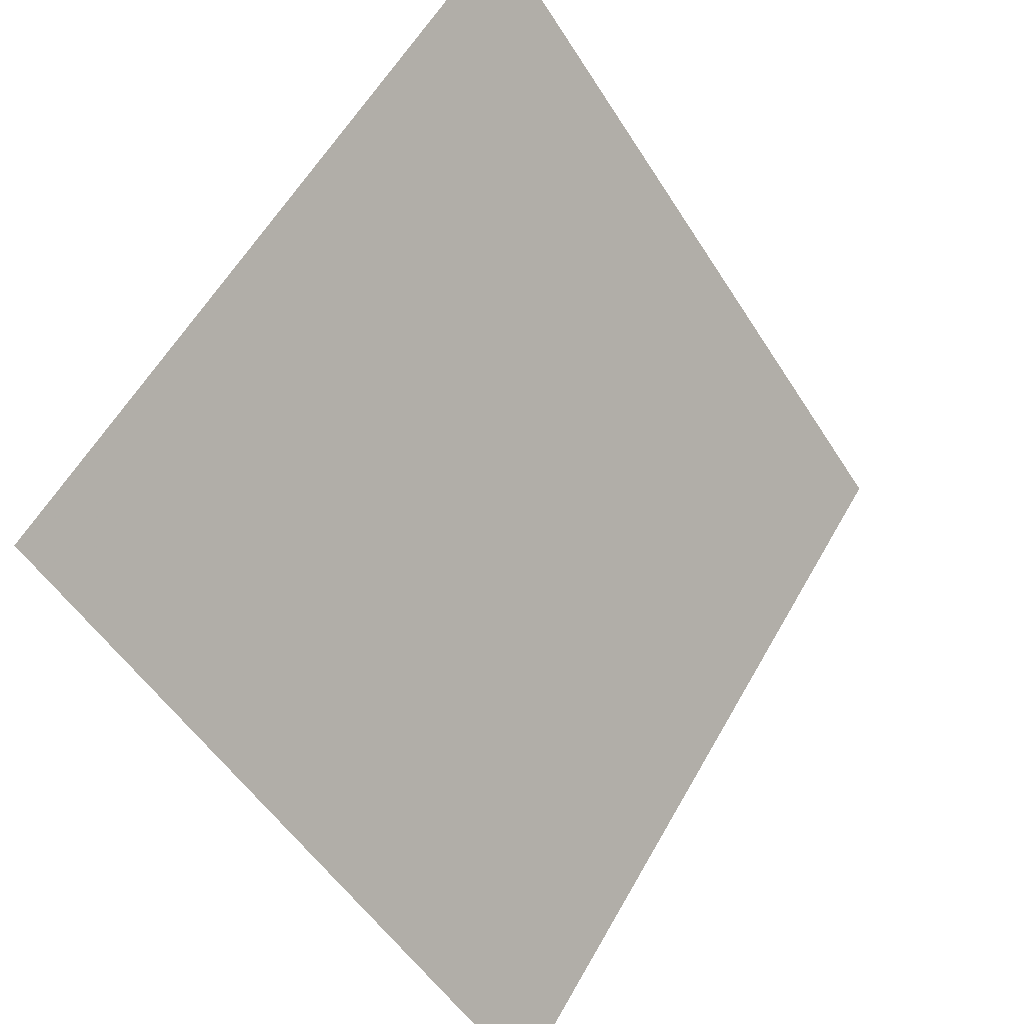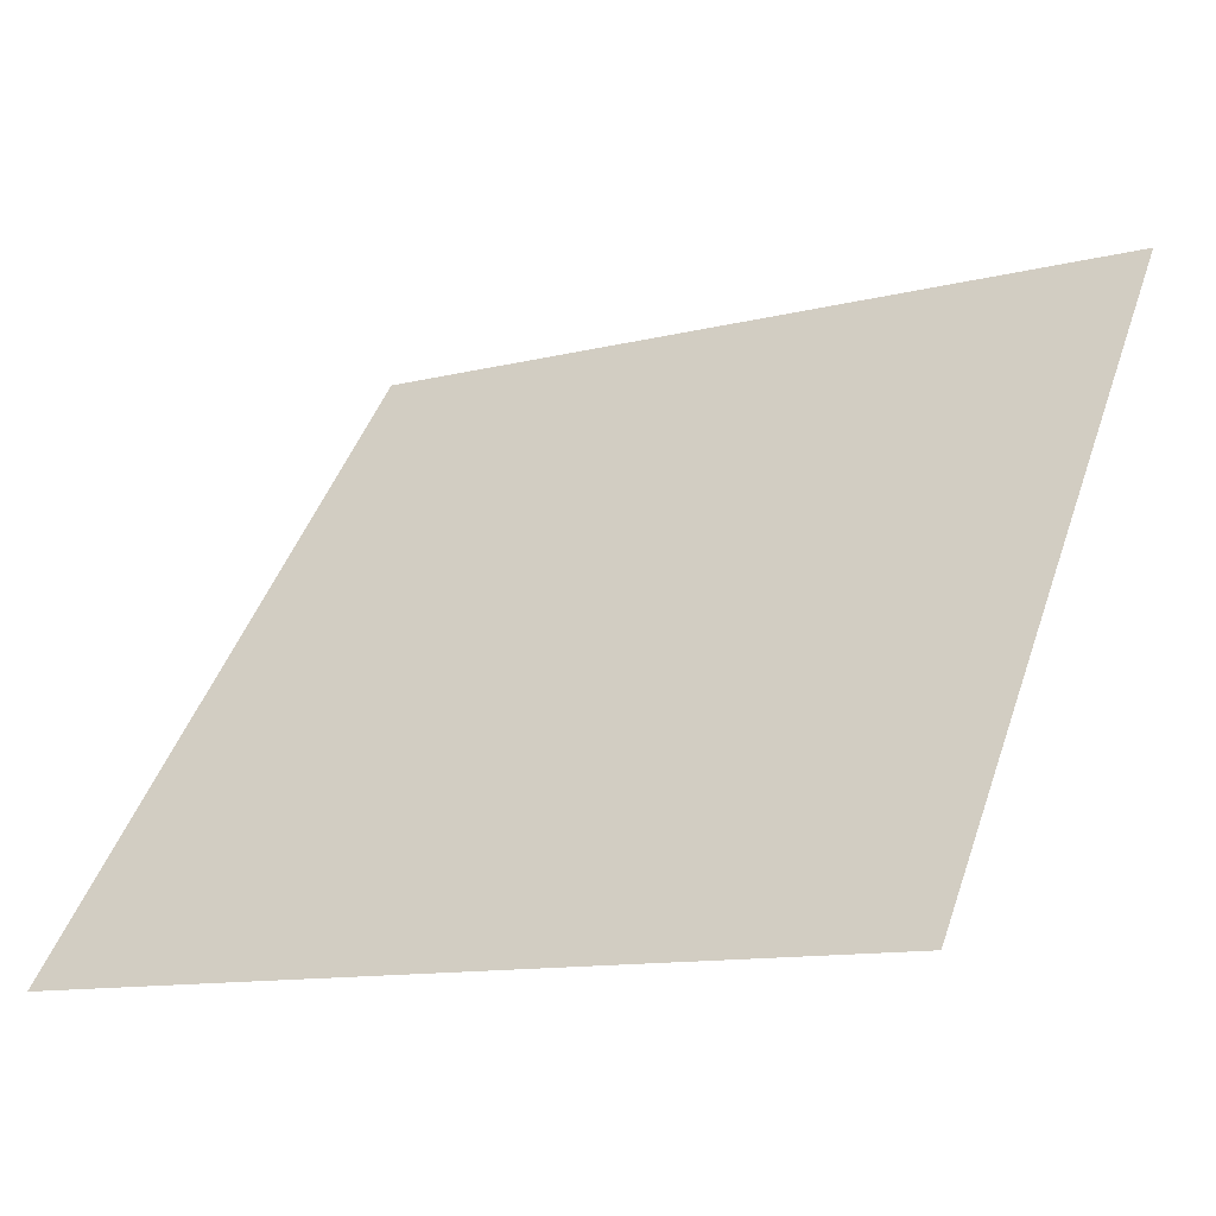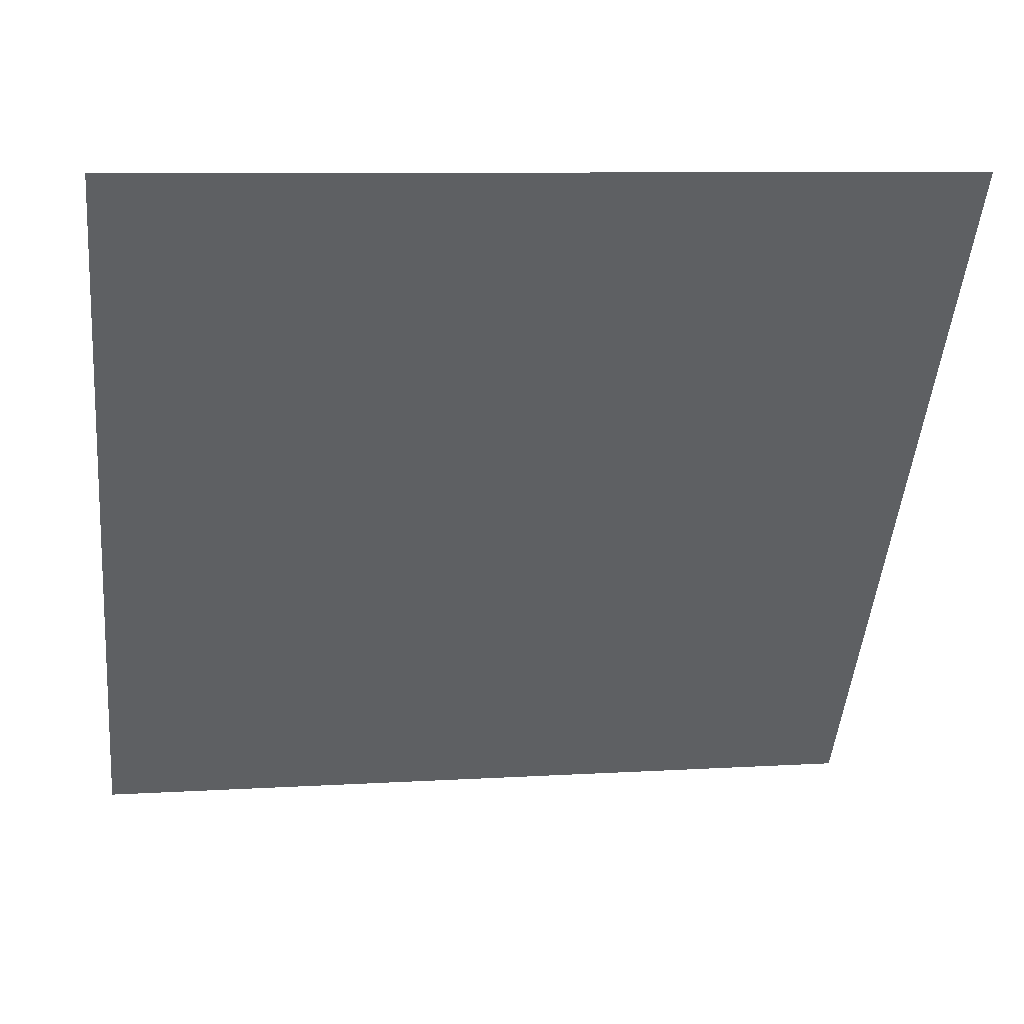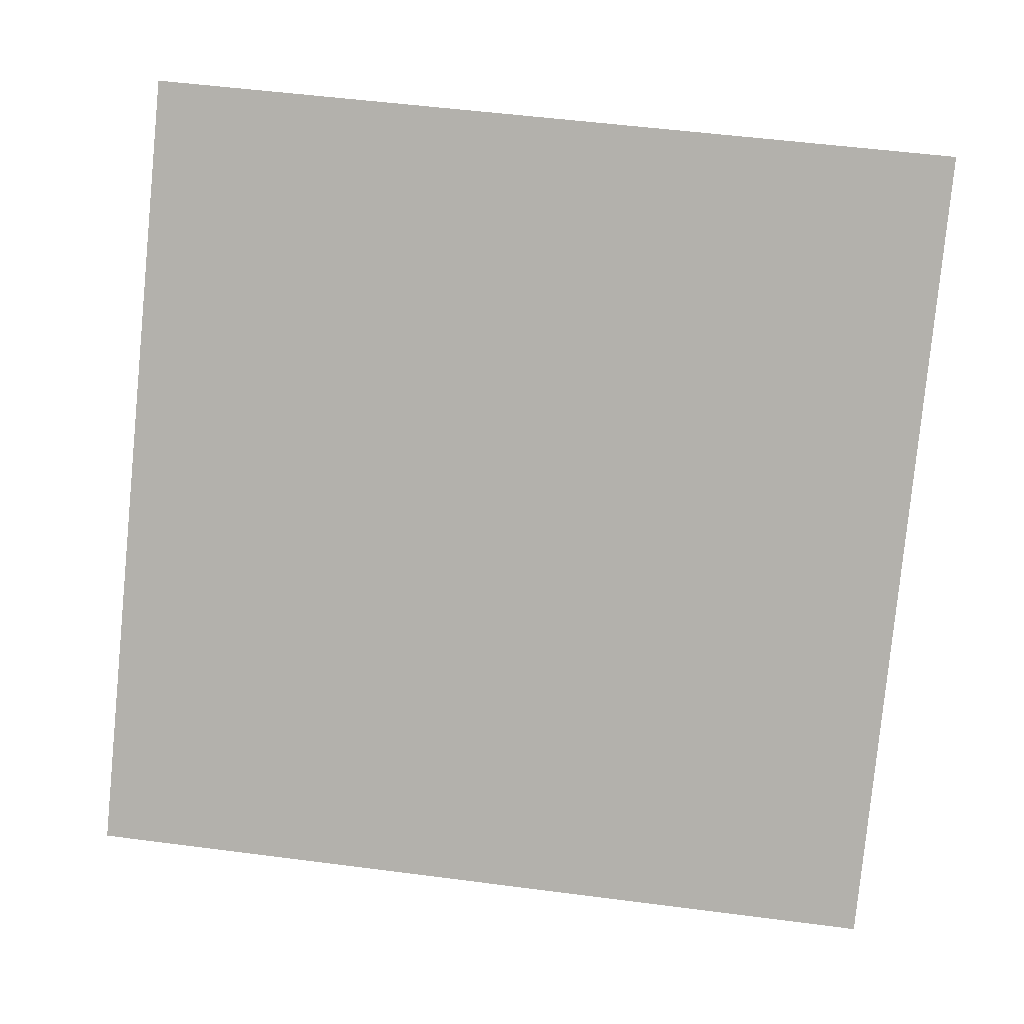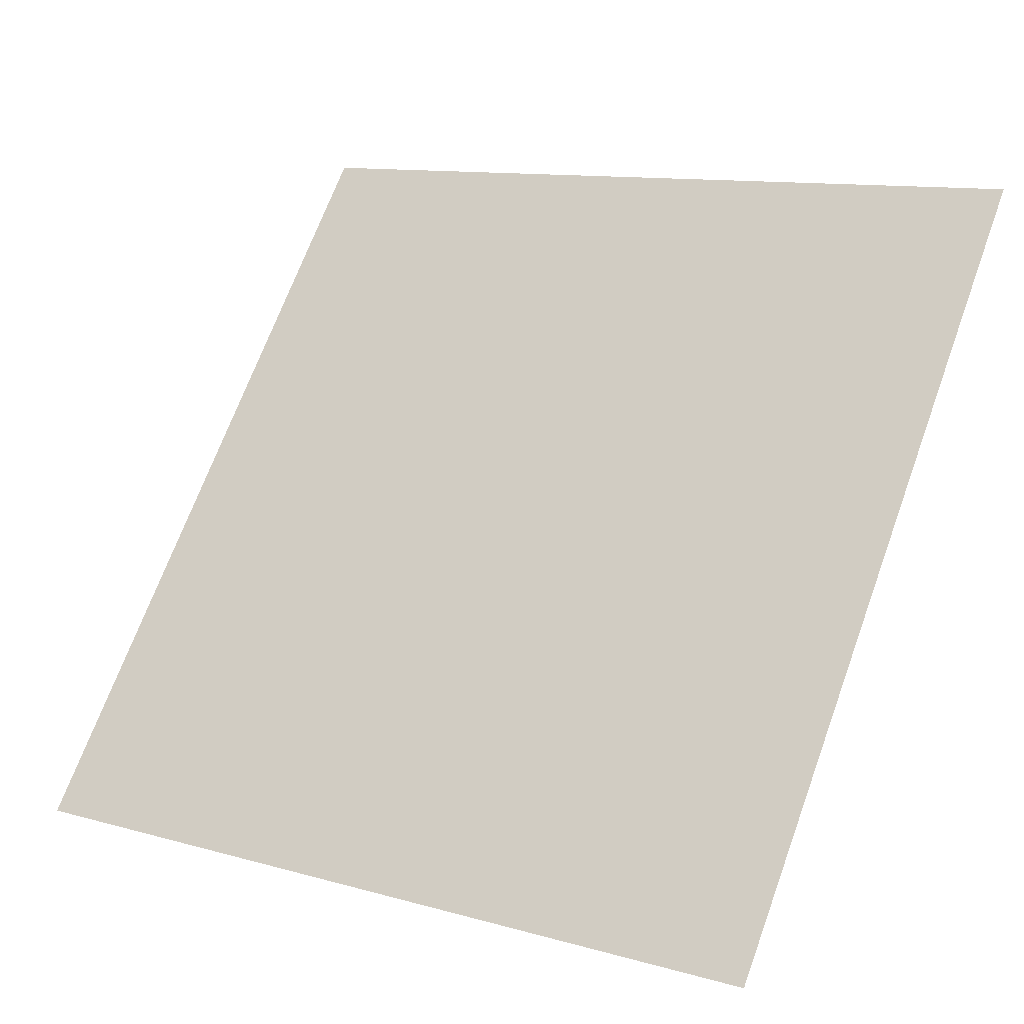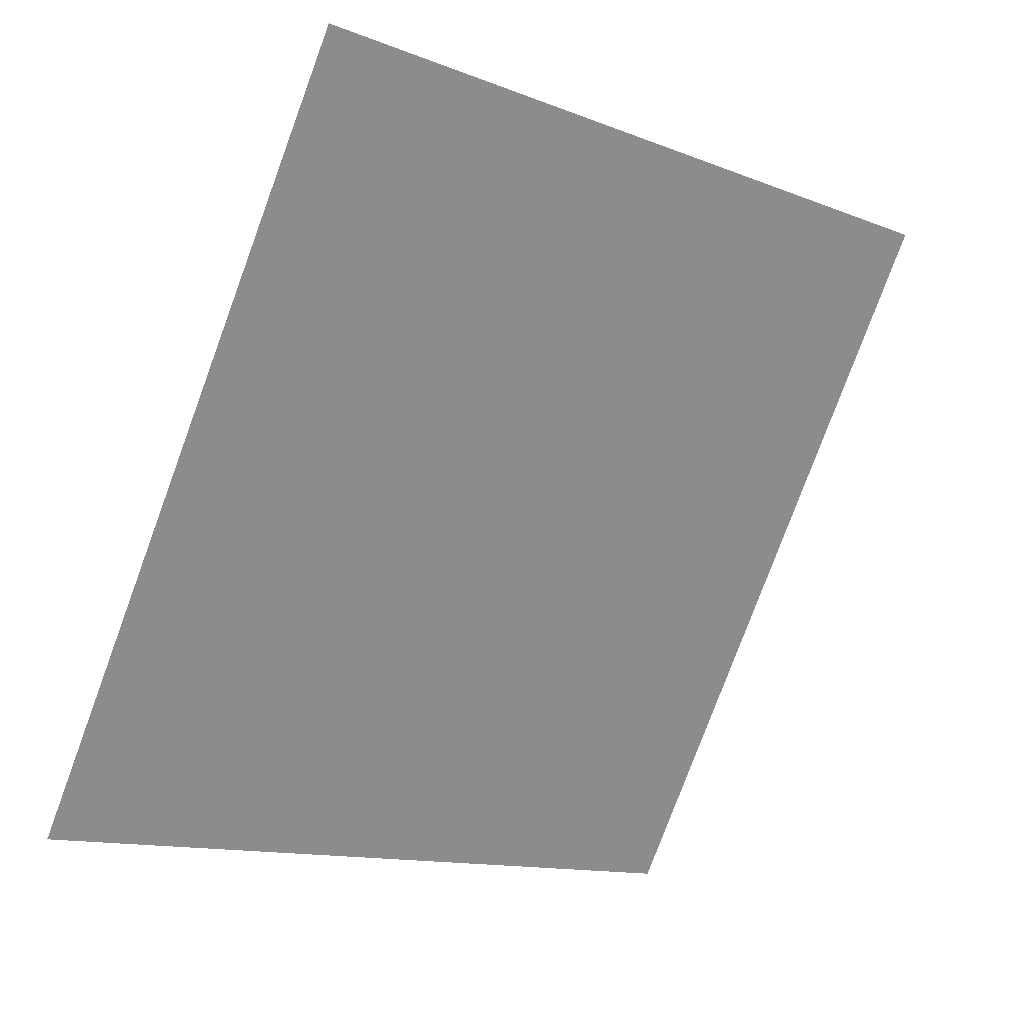
<metadata>
{"format":"obj","ext":"obj","renderer":"f3d","projection":"perspective","resolution":1024,"background":"white","views":[{"elev":58.5,"azim":-62.1,"up":"+Z"},{"elev":-12.9,"azim":29.6,"up":"+Z"},{"elev":5.8,"azim":169.6,"up":"+Z"},{"elev":63.2,"azim":-171.7,"up":"+Y"},{"elev":10.3,"azim":33.2,"up":"+Z"},{"elev":-77.2,"azim":-109.8,"up":"+Y"}]}
</metadata>
<code>
v -0.03302 0.9912 0.7808
v -0.03958 0.9914 0.7808
v -0.03946 0.9953 0.7861
v -0.0329 0.9951 0.786
f 4 3 2 1

</code>
